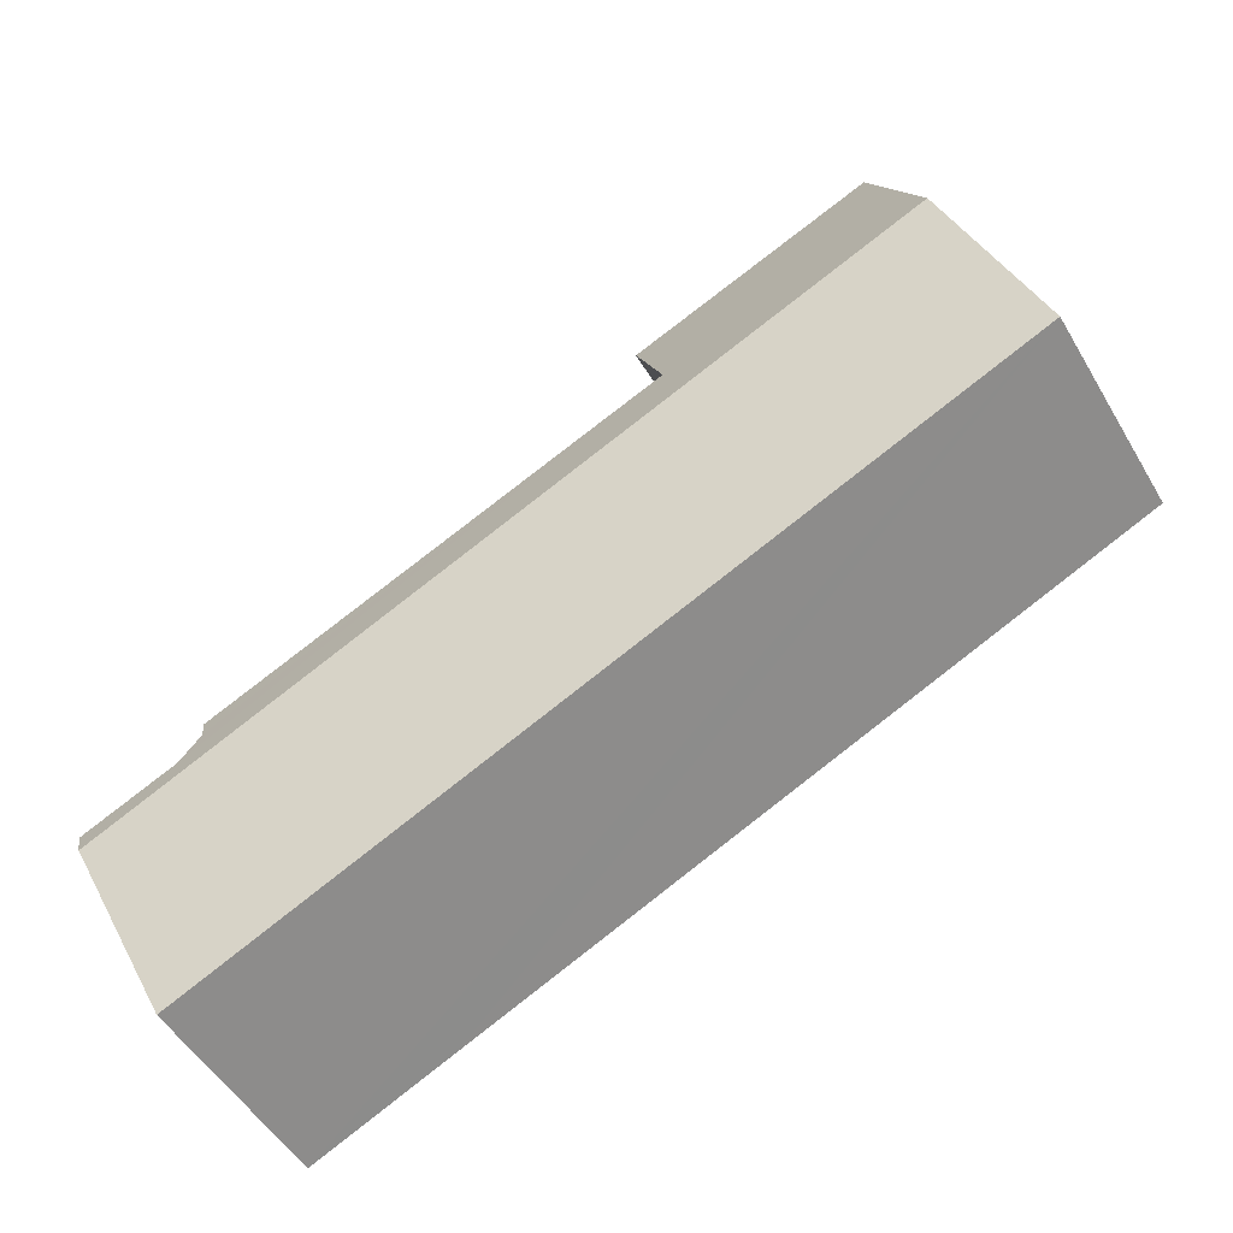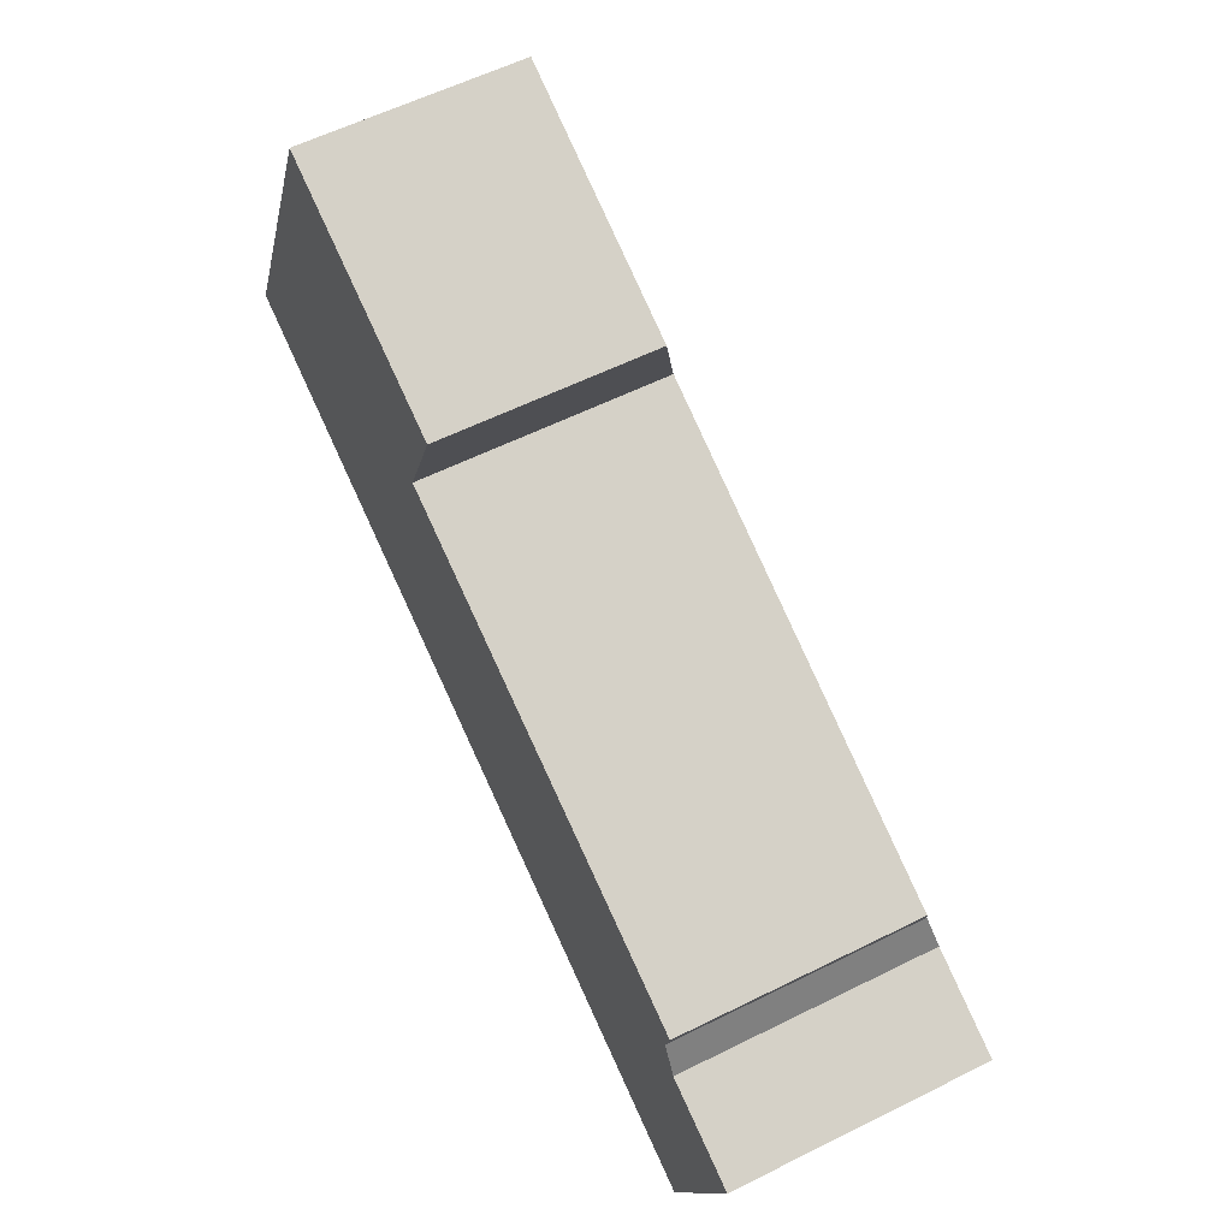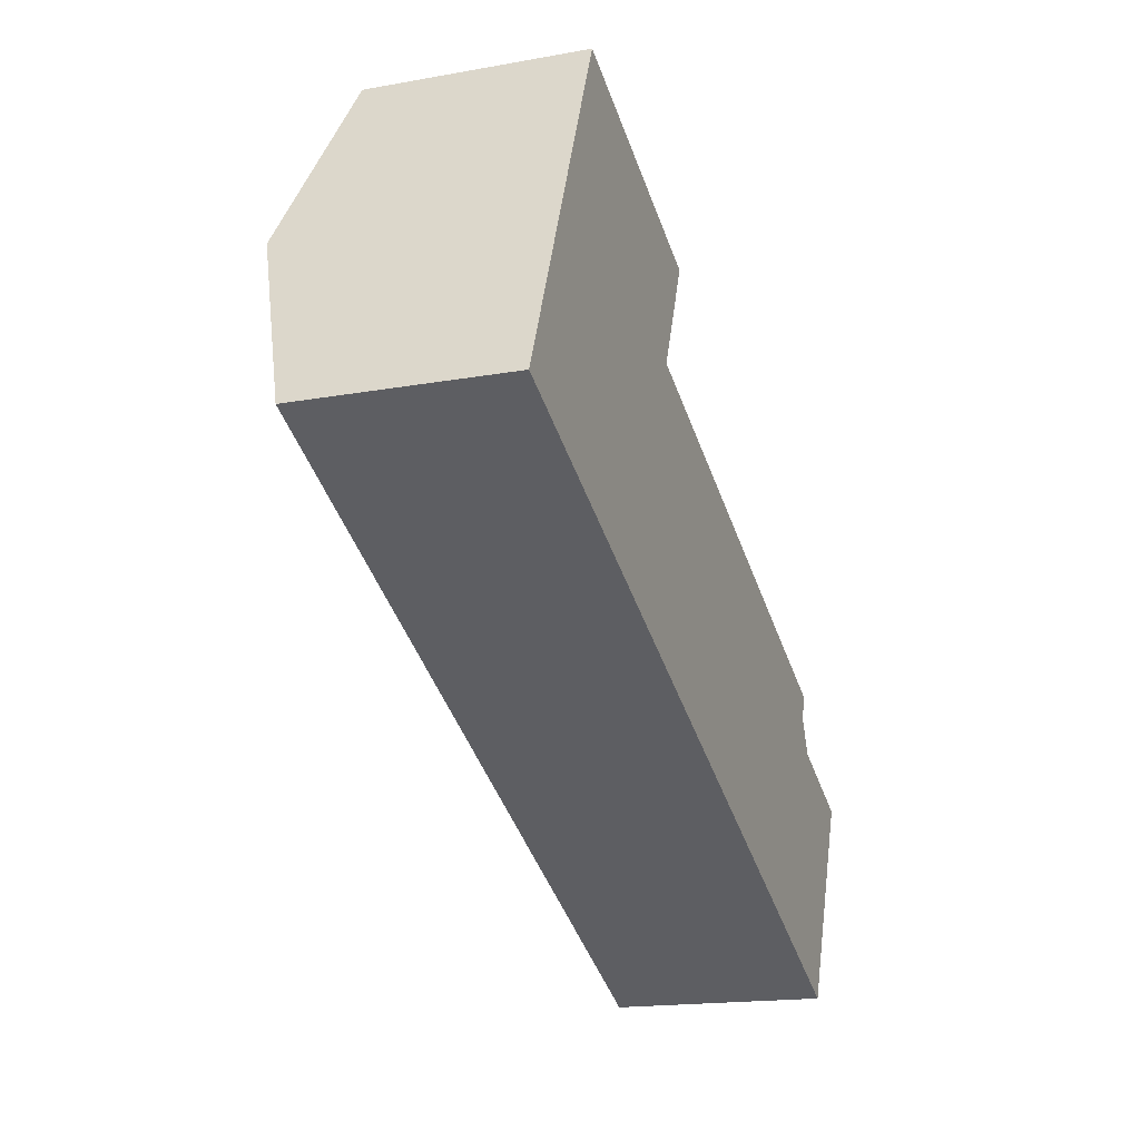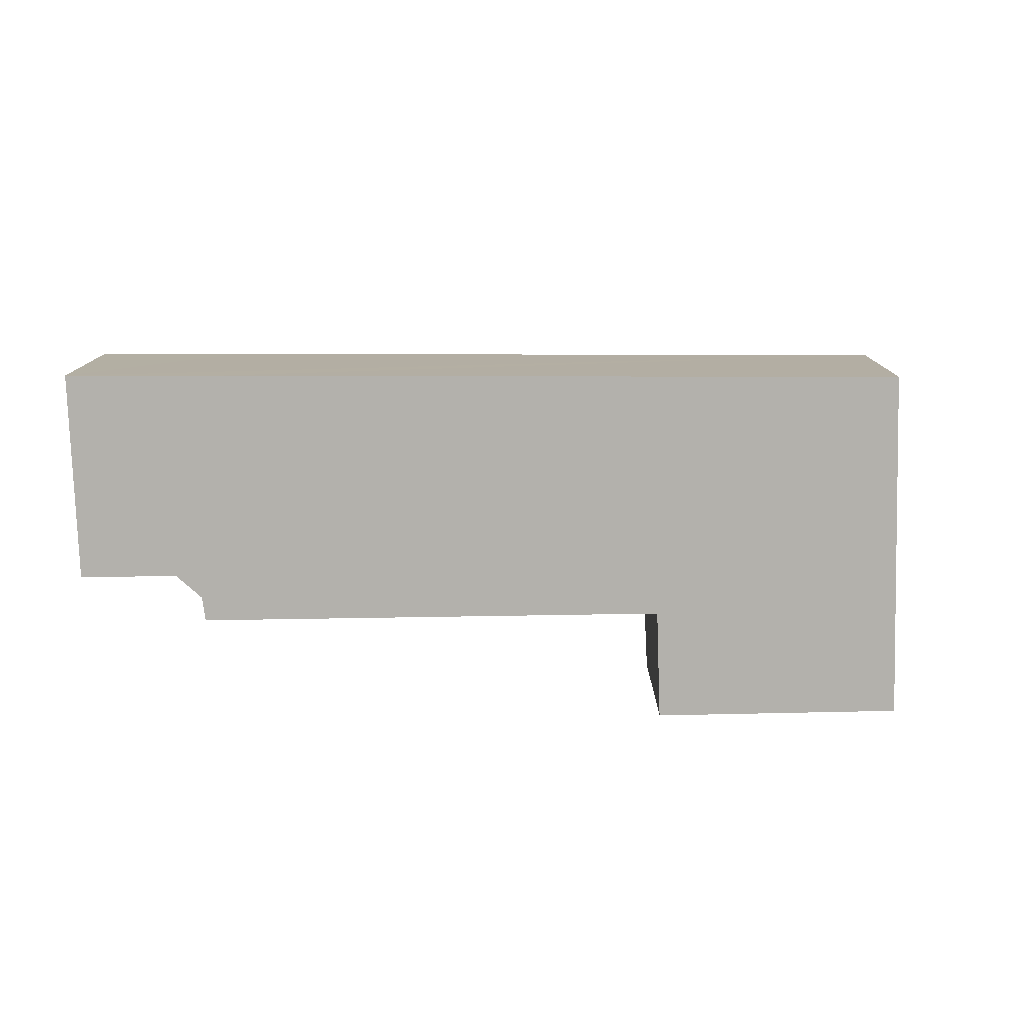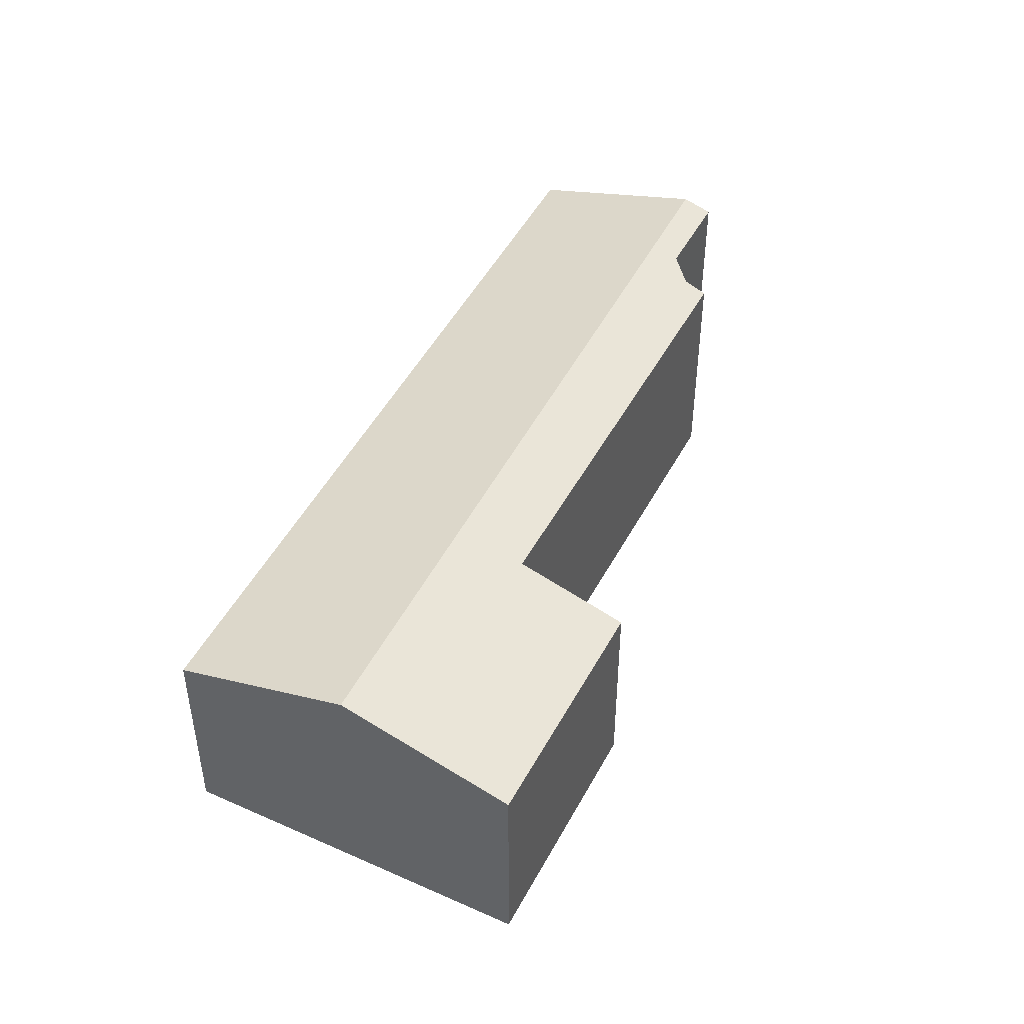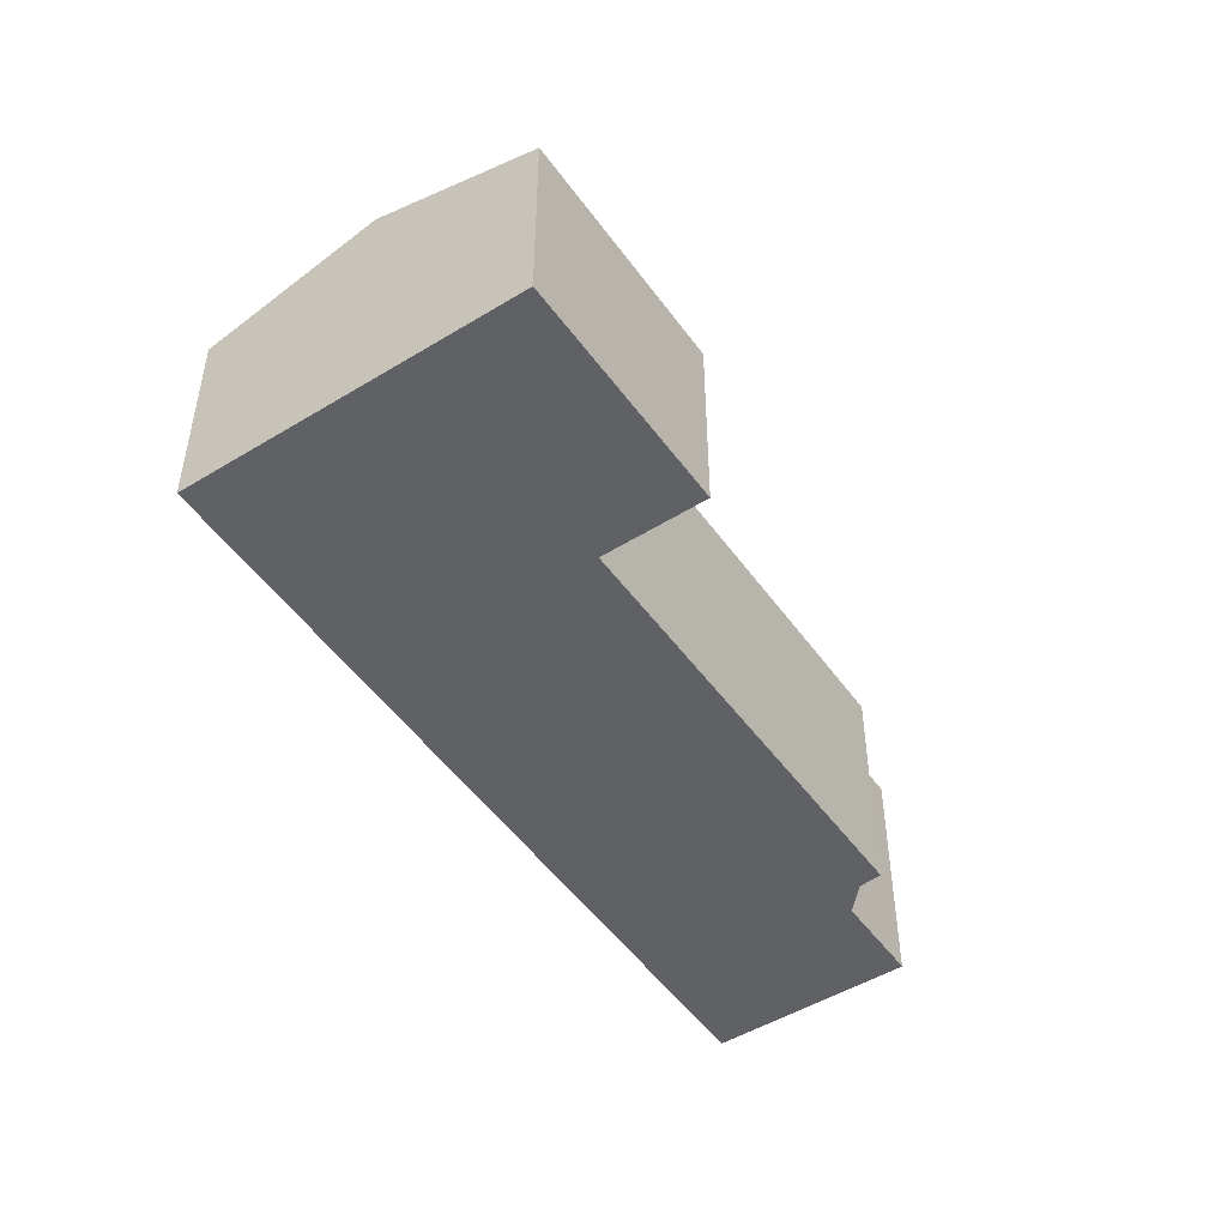
<metadata>
{"format":"obj","ext":"obj","renderer":"f3d","projection":"perspective","resolution":1024,"background":"white","views":[{"elev":-51.8,"azim":-150.1,"up":"+Z"},{"elev":58.2,"azim":62.7,"up":"+Z"},{"elev":-17.2,"azim":-70.1,"up":"+Z"},{"elev":-79.0,"azim":-155.9,"up":"+Y"},{"elev":46.1,"azim":-40.3,"up":"+Y"},{"elev":-48.2,"azim":-32.9,"up":"+Y"}]}
</metadata>
<code>
v  1.102 3.909 2.623
v  10.14 3.138 -4.55
v  0 3.137 1.921e-16
v  13.31 3.909 -2.856
v  12.24 3.137 -5.495
v  5.755 3.142 3.631
v  2.162 3.166 5.149
v  5.099 3.616 2.012
v  12.06 3.785 -1.795
v  11.83 3.685 -1.291
v  11.94 3.581 -0.92
v  13.49 3.779 -2.412
v  2.162 -3.153e-16 5.149
v  1.102 -1.606e-16 2.623
v  0 0 0
v  5.755 -2.223e-16 3.631
v  5.099 -1.232e-16 2.012
v  11.94 5.633e-17 -0.92
v  12.06 1.099e-16 -1.795
v  11.83 7.905e-17 -1.291
v  13.49 1.477e-16 -2.412
v  12.24 3.365e-16 -5.495
v  13.31 1.749e-16 -2.856
v  10.14 2.786e-16 -4.55
g defaultobject
f 1 2 3
f 2 1 4
f 2 4 5
f 6 1 7
f 1 6 8
f 1 8 4
f 4 8 9
f 9 8 10
f 10 8 11
f 4 9 12
f 1 13 7
f 13 1 3
f 13 3 14
f 14 3 15
f 13 6 7
f 6 13 16
f 17 11 8
f 11 17 18
f 10 19 9
f 19 10 20
f 19 12 9
f 12 19 21
f 6 17 8
f 17 6 16
f 11 20 10
f 20 11 18
f 12 5 4
f 5 12 21
f 5 21 22
f 22 21 23
f 22 2 5
f 2 22 3
f 3 22 24
f 3 24 15
f 23 24 22
f 24 23 21
f 24 21 19
f 24 19 15
f 15 19 20
f 15 20 18
f 15 18 17
f 15 17 16
f 15 16 14
f 14 16 13

</code>
